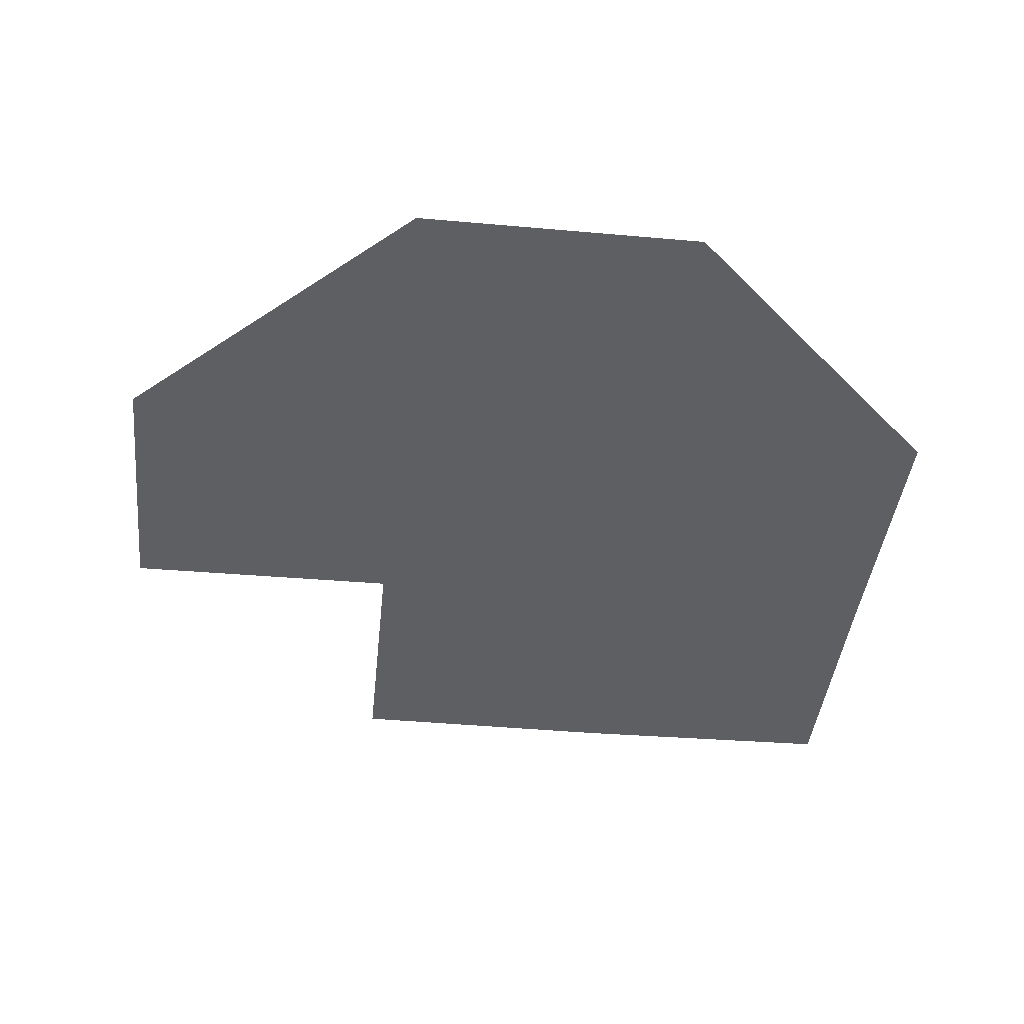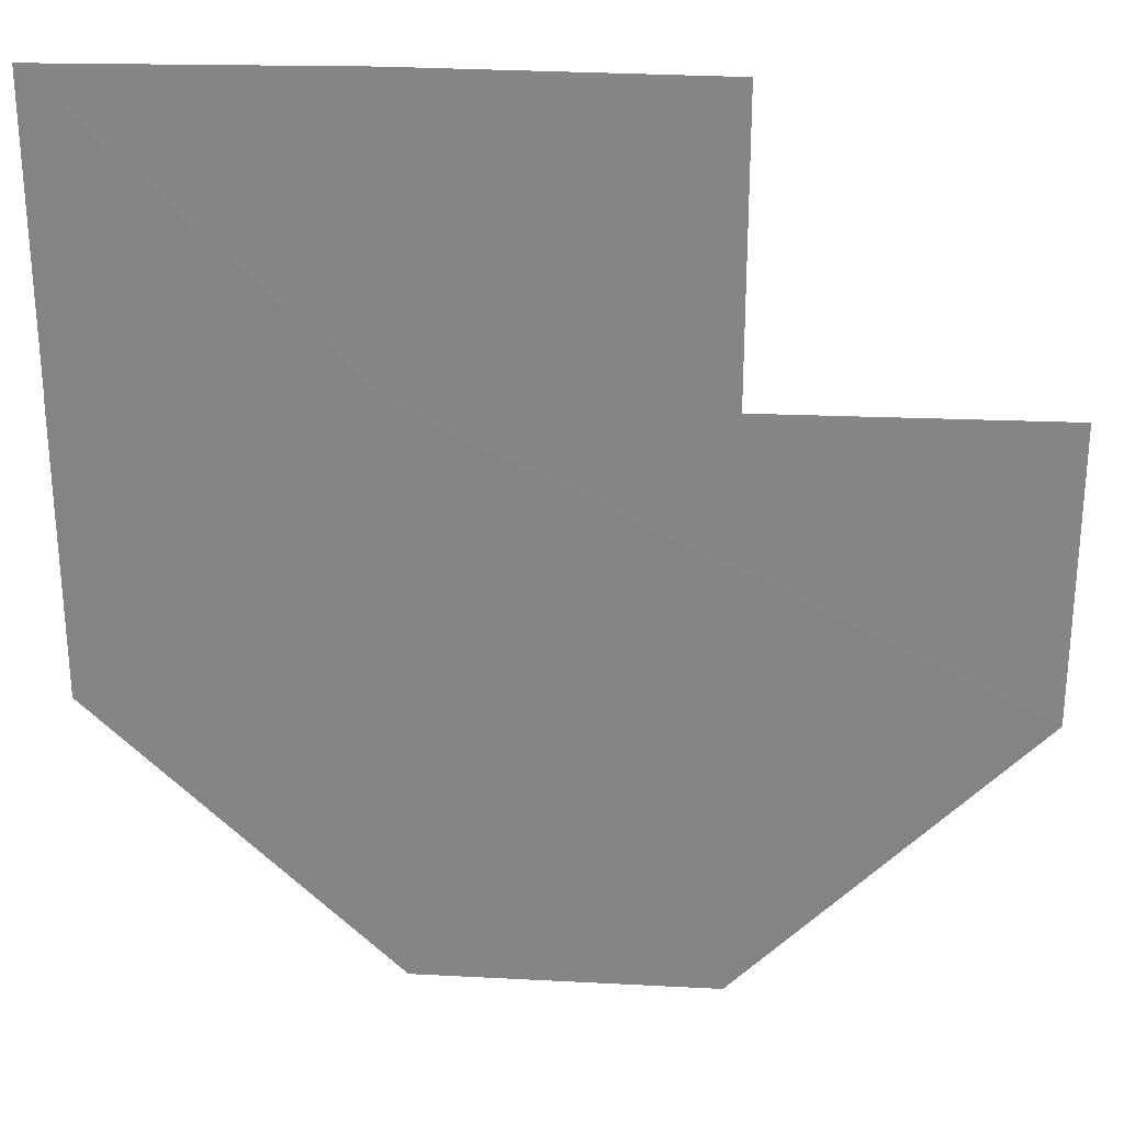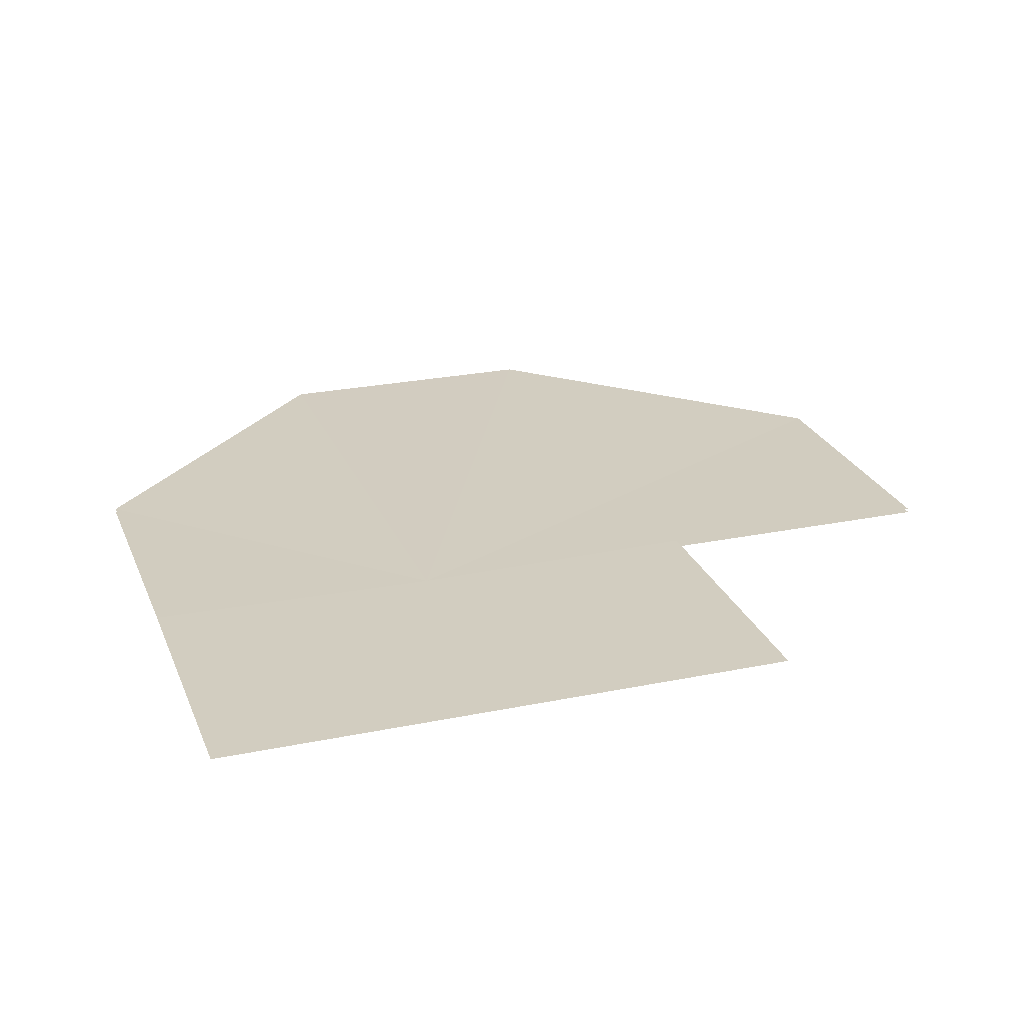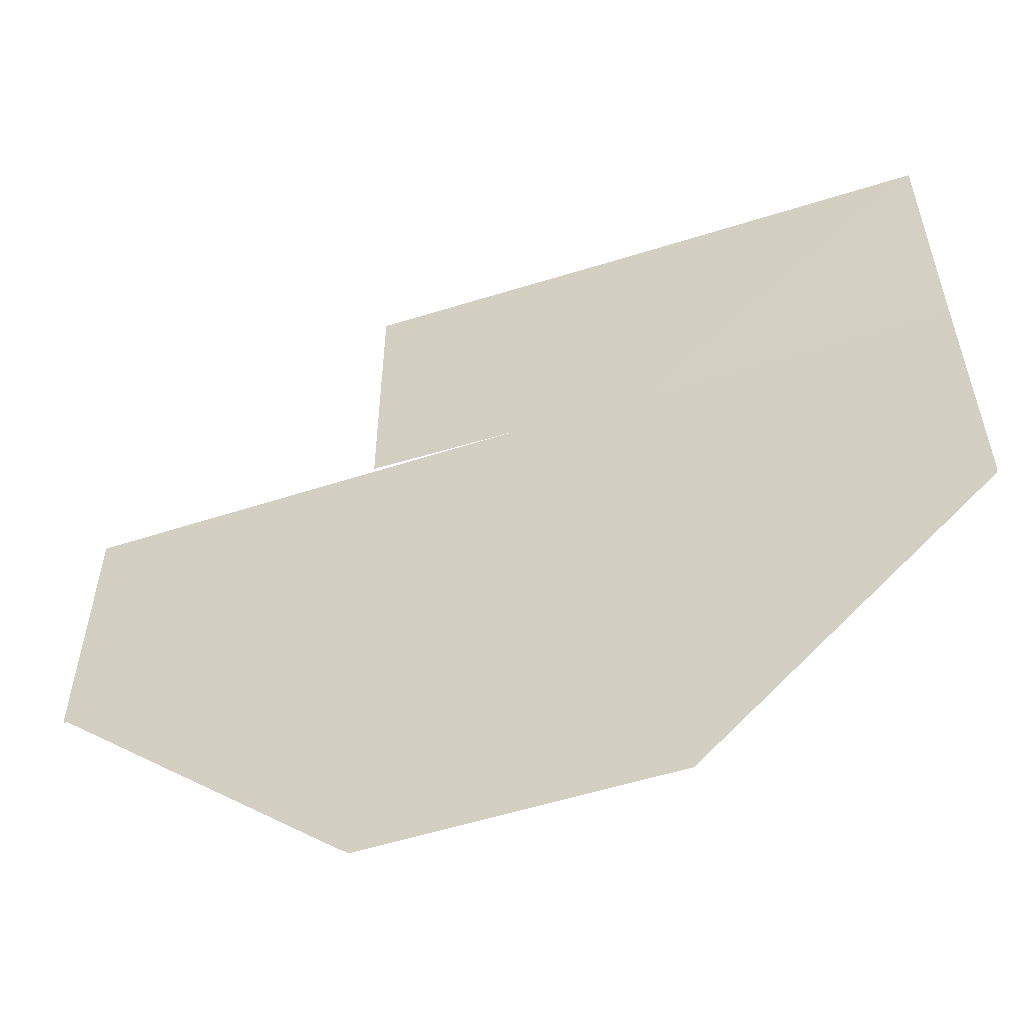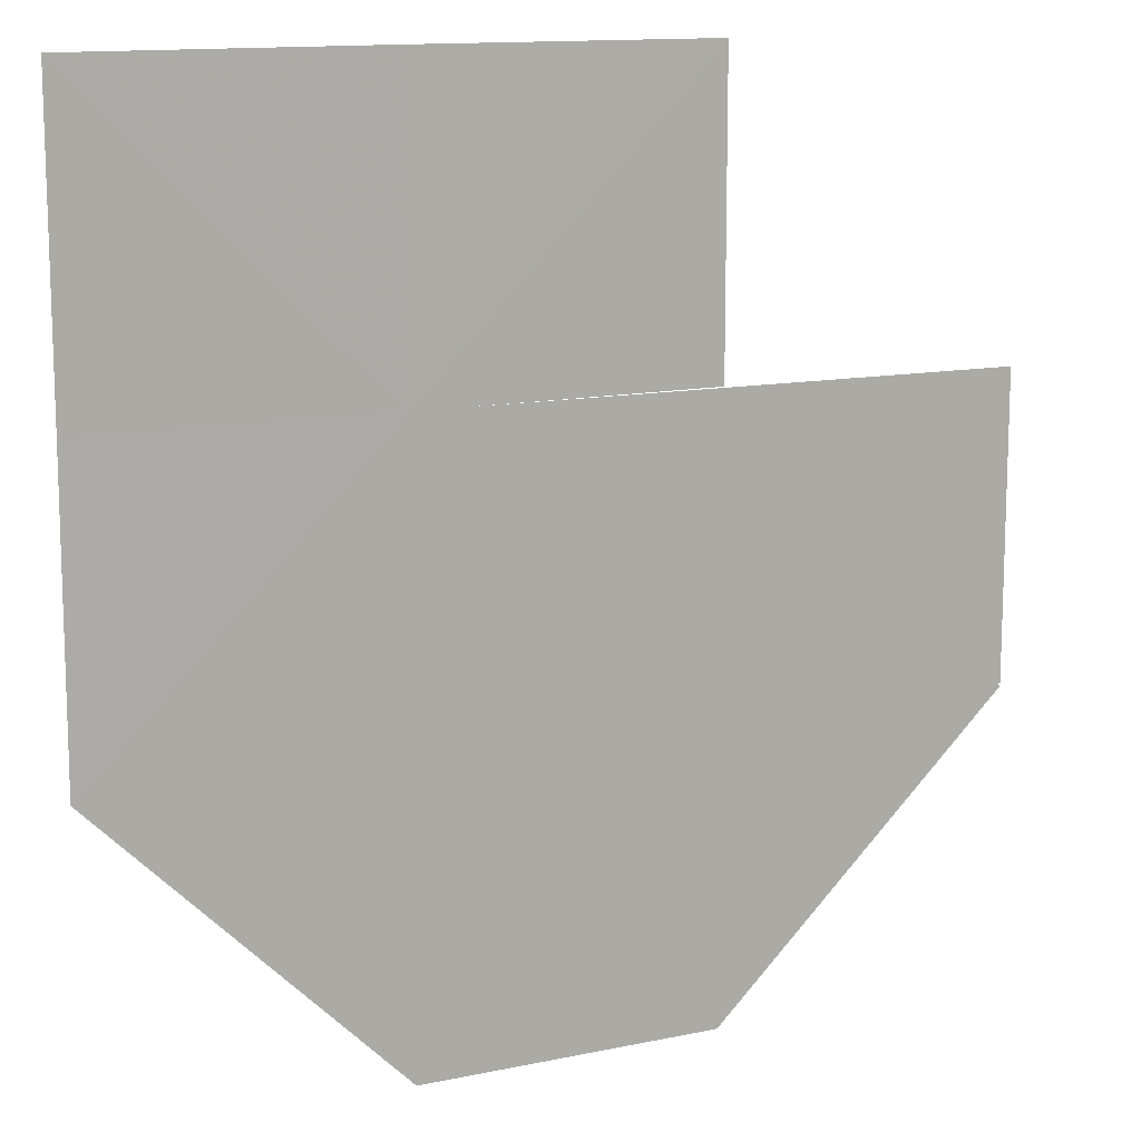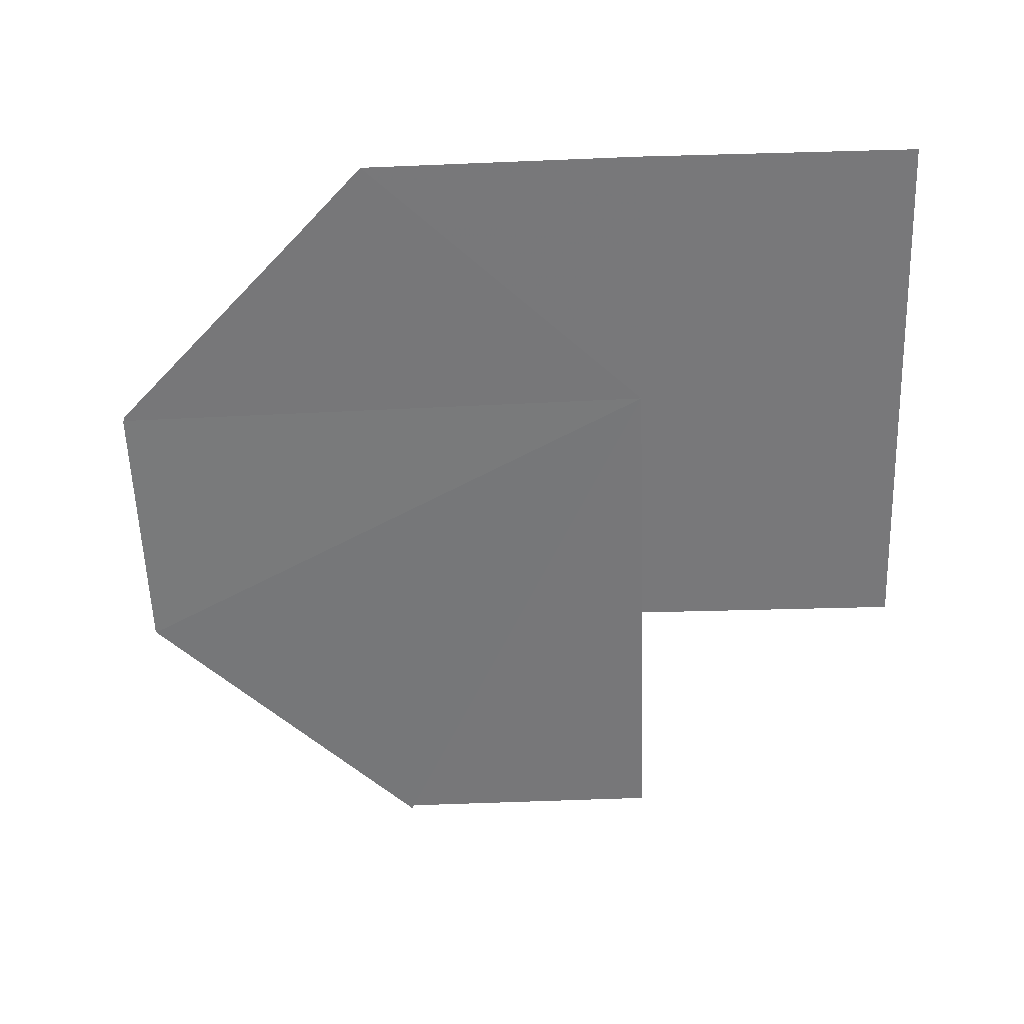
<metadata>
{"format":"obj","ext":"obj","renderer":"f3d","projection":"perspective","resolution":1024,"background":"white","views":[{"elev":-40.7,"azim":-5.9,"up":"+Z"},{"elev":28.0,"azim":-176.2,"up":"+Y"},{"elev":24.4,"azim":161.3,"up":"+Z"},{"elev":-57.2,"azim":18.2,"up":"+Y"},{"elev":12.7,"azim":154.6,"up":"+Y"},{"elev":-57.3,"azim":92.2,"up":"+Z"}]}
</metadata>
<code>
o 26623
v 2218 1875 7.182
v 2218 1875 7.182
v 2218 1875 7.182
v 2218 1875 7.182
v 2218 1875 7.182
v 2218 1875 7.182
v 2218 1875 7.182
v 2218 1875 7.182
v 2218 1875 7.182
v 2218 1875 7.182
v 2218 1875 7.182
v 2218 1875 7.182
v 2218 1875 7.182
v 2218 1875 7.182
v 2218 1875 7.182
v 2218 1875 7.182
v 2218 1875 7.182
v 2218 1875 7.182
v 2218 1875 7.182
v 2218 1875 7.182
v 2218 1875 7.182
v 2218 1875 7.182
v 2218 1875 7.182
v 2218 1875 7.182
v 2218 1875 7.182
v 2218 1875 7.182
v 2218 1875 7.182
f 1 2 3
f 4 5 3
f 6 7 3
f 8 9 3
f 10 11 3
f 12 13 3
f 14 15 3
f 16 14 3
f 17 16 3
f 18 16 19
f 20 18 19
f 16 21 19
f 21 22 19
f 22 23 19
f 23 24 19
f 24 25 19
f 25 26 19
f 26 27 19

</code>
